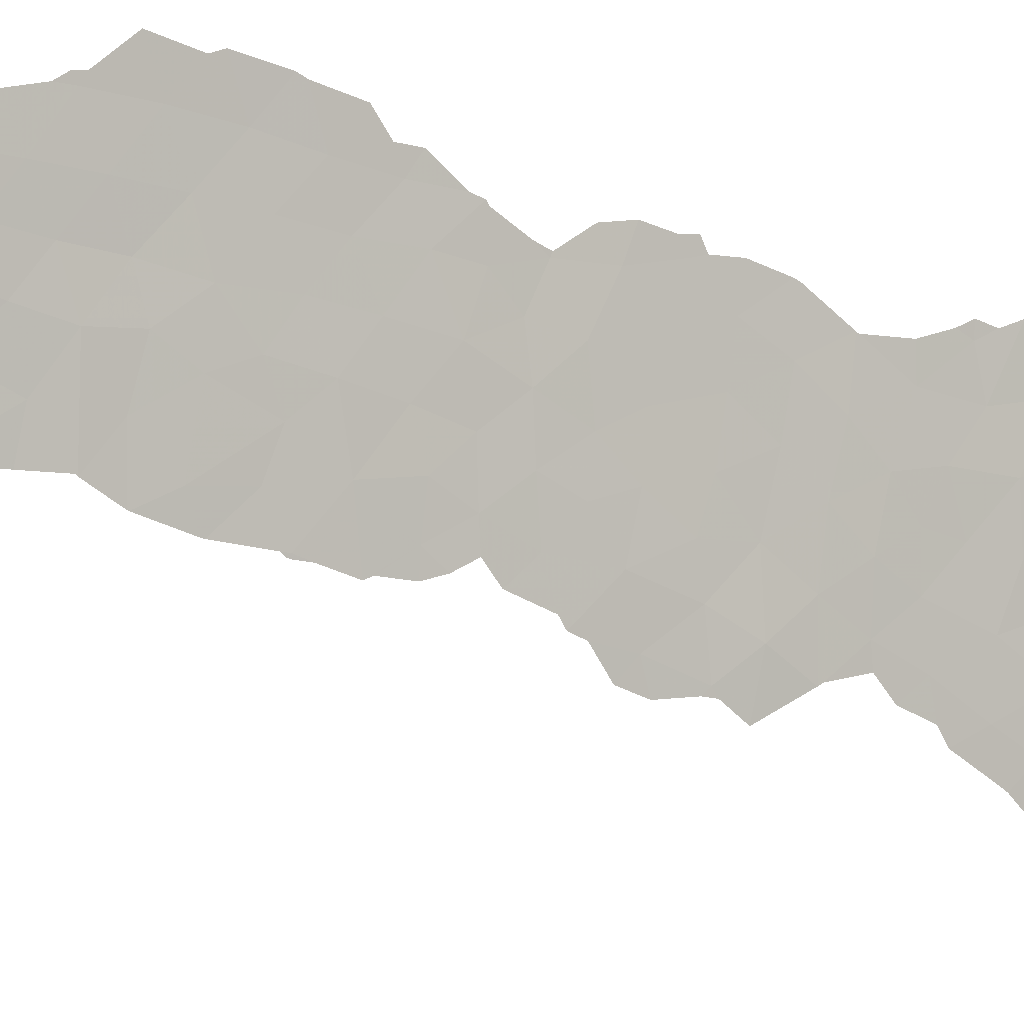
<metadata>
{"format":"obj","ext":"obj","renderer":"f3d","projection":"perspective","resolution":1024,"background":"white","views":[{"elev":-22.8,"azim":-126.6,"up":"+Y"}]}
</metadata>
<code>
v 97.88 94.12 24.63
v 98.46 92.37 23.63
v 98.3 92 -40
v 98.27 92 -42.4
v 97.92 94.08 23
v 99.38 89.98 12.78
v 99.26 90.42 10.85
v 98.31 92 -38
v 99.2 89.11 50.76
v 100.3 88.49 -38.3
v 100.2 88.65 -40.32
v 99.92 89.23 -34.38
v 100.1 87.43 49.72
v 97.67 95.56 -15.21
v 102.2 85.21 -40.74
v 99.15 90.53 16.71
v 97.66 92 43.52
v 96.8 95.98 34.28
v 99.21 89.23 41.81
v 97.29 95.91 23.41
v 97.43 94.88 30.66
v 98.07 93 30.13
v 97.3 96.54 -24.38
v 98.3 93.63 -24.58
v 97.72 95.28 -25.37
v 98.39 93.34 1.73
v 101.2 87.01 -45.68
v 101.8 85.87 -44.74
v 98.05 94.23 7.154
v 97.16 96.89 -26.08
v 101.8 84.21 51.5
v 101.5 86.5 -49.73
v 100.7 87.88 -51.12
v 98.47 92.48 20.03
v 98.79 91.48 21.84
v 99.12 90.54 20.16
v 102.2 85.19 -50
v 101.7 86.07 -51.44
v 99.67 89.56 -9.303
v 98.22 94.03 -13.98
v 98.73 92.42 -14.93
v 98.21 93.99 -16.09
v 99.3 89.59 31.55
v 98.97 91.69 -29.35
v 98.88 92.03 -27.13
v 96.53 97.18 32.68
v 96.83 96.58 30.94
v 102.2 85.22 -38.62
v 97.75 95.42 -0.8793
v 97.28 96.91 -0.451
v 97.13 97.2 1.609
v 101.2 86.89 -39.56
v 98.43 92.84 -32.46
v 97.76 94.54 -33.62
v 99.25 90.35 -41.48
v 97.6 95.92 -10.64
v 98.3 93.31 11.73
v 98.82 91.71 12.1
v 98.88 91.7 1.862
v 97.78 94.89 12.2
v 98.61 92.31 10.48
v 98.19 93.48 18.23
v 101.8 84.47 50
v 98.54 93 -19.13
v 99.41 90.47 -13.89
v 97.45 96.29 -2.179
v 98.96 91.74 -20.64
v 100.6 87.66 -30.96
v 99.83 89.44 -32.14
v 97.78 94.77 -31.67
v 100.2 87.53 42.46
v 96.81 97.95 12.31
v 98.25 93.72 -28.49
v 97.43 94.11 33.97
v 98.87 90.41 33.13
v 100.9 87.08 -34.56
v 98.65 92.55 -1.623
v 99.21 90.76 -1.136
v 98.39 92.42 25.86
v 101.8 84.52 46.66
v 101.2 85.5 47.5
v 97.07 96.16 29.17
v 98.68 92.58 -17.02
v 99.27 90.95 -16.22
v 101.9 84.67 38
v 101.4 85.21 36.35
v 98.16 94.12 -21.19
v 97.82 94.2 26.7
v 97.7 92 38
v 98.49 90.83 36.23
v 101.9 84.64 40.67
v 101.8 84.49 48.33
v 97.03 97.14 14.92
v 96.58 98.42 17.29
v 97.61 95.72 3.21
v 98.33 93.26 8.832
v 97.77 92.75 35.86
v 101.2 85.75 42.6
v 97.06 97.45 -14.22
v 97.17 96.24 -33.05
v 97.7 92 39.08
v 98.82 89.97 40.02
v 99.14 91.23 -31.3
v 99.12 91.07 -33.32
v 99.1 91.02 -35.12
v 97.45 94.36 -38
v 97.18 95.47 -36.5
v 97.29 96.17 20.07
v 98.2 94.17 -11.87
v 98.74 92.34 -12.89
v 101 87.22 -43.63
v 98.59 92.74 -3.618
v 98.56 92.88 -7.885
v 99.58 89.72 -2.569
v 99.24 90.71 -4.789
v 98.93 90.7 29.58
v 101.2 86.99 -41.63
v 102.2 85.2 -42.93
v 98.55 92.83 -5.754
v 101.8 84.57 44.35
v 101 86.01 46.03
v 98.18 93.26 21.64
v 98.22 93.95 -17.77
v 97.25 95.91 25.58
v 100.2 88.29 -21.42
v 100.5 86.8 44.31
v 98.21 92 -47.14
v 98.24 92 -44.49
v 99.8 88.23 38.74
v 98.35 90.66 46.63
v 97.27 95.8 27.44
v 97.54 96.04 -6.091
v 99.74 89.47 -49.11
v 99.63 88.85 28.15
v 100.6 88.05 -49.29
v 96.99 97.18 18.71
v 102.2 85.22 -38
v 99.94 88.76 -6.05
v 100.5 86.91 47.68
v 97.91 94.33 19.95
v 99 91.56 -6.936
v 98 94.47 -2.478
v 99.38 88.82 48.11
v 99.89 89.03 -15.69
v 99.97 88.37 6.433
v 101.9 84.66 39.59
v 102.4 83 50
v 98.5 91.12 34.61
v 98.89 90.88 -49.7
v 98.77 91.11 -45.24
v 99.16 90.36 23.49
v 99.73 89.69 -30.12
v 100.2 88.75 -45.18
v 97.56 95.38 18.41
v 99.41 89.57 21.83
v 100.1 87.91 18.09
v 97.68 95.09 14.42
v 99.94 87.86 46.08
v 102.2 85.18 -48.95
v 99.19 89.6 34.64
v 97.13 96.49 -31.23
v 99.6 88.69 36.56
v 97.29 96.5 10.84
v 97.26 96.53 13.05
v 98.41 93.18 5.393
v 97.4 96.24 7.085
v 97.95 94.36 10.51
v 99.36 90.13 -44.71
v 98.91 90.89 -43.62
v 102.2 85.2 -45.18
v 102.2 85.19 -46.54
v 97.11 96.02 -34.83
v 97.68 92 41.1
v 98.84 92.15 -25.01
v 99.48 89.64 7.735
v 97.64 95.03 21.57
v 96.7 98.01 20.42
v 98.81 91.91 7.069
v 97.3 96.65 -18.64
v 97.22 96.87 5.194
v 100.3 88.63 -41.99
v 98.92 91.59 5.193
v 98.34 92.44 28.01
v 98.97 90.76 27.21
v 99.47 89.4 26.45
v 99.55 90.14 -28.14
v 101.9 84.6 42.54
v 100.7 86.76 35.5
v 101.9 85.41 -35.71
v 99.95 88.05 34.8
v 100 88.77 -24.22
v 97.8 95.09 5.312
v 99.53 90.15 -25.76
v 100.1 88.76 -26.99
v 97.19 93.74 38
v 97.02 97.65 -4.94
v 99.53 90.13 -22.24
v 98.77 92.07 0.2426
v 98.64 92.18 16.24
v 98.2 92 -47.87
v 97.62 92 45.29
v 97.64 94.55 -35.29
v 97.87 93.56 -36.68
v 99.01 90.73 25.25
v 98.67 92.41 3.351
v 99.26 90.37 -38.82
v 101 85.84 49.07
v 100.3 88.28 -28.92
v 97.73 93.62 32.11
v 101.3 86.64 -36.52
v 100.9 86.02 51.29
v 99.13 91.28 -18.45
v 99.6 89.9 -19.97
v 98.5 90.49 42.76
v 100 87.59 51.57
v 97.68 94.4 28.73
v 99.55 89.8 -36.6
v 97.43 96.25 -20.56
v 101 86.12 40.91
v 98.66 90.3 38.31
v 99.99 87.87 40.58
v 97.14 95.34 32.43
v 97.74 95.33 -17.36
v 99.31 90.71 -11.18
v 97.92 94.84 -19.26
v 98.38 93.22 -30.5
v 99.83 88.27 30.05
v 99.73 89.56 -17.81
v 101.3 85.6 38.14
v 97.75 95.31 1.027
v 97.44 96.18 -22.48
v 97.89 94.42 16.51
v 97 97.72 -9.437
v 97.27 96.35 16.58
v 97.01 97.65 -11.84
v 97.63 95.77 -12.95
v 101.3 86.7 -47.87
v 98.63 92.72 -11.04
v 99.05 91.27 -2.741
v 98.17 94.13 -9.543
v 97.94 94.68 -23.39
v 97 97.08 -29.31
v 98.72 92.44 -22.87
v 98.43 90.51 49.04
v 98.83 92.1 -9.363
v 97.56 96 -8.315
v 99.04 91.09 9.033
v 98.06 94.45 -7.079
v 99.76 88.76 16.56
v 97.06 96.77 21.61
v 100.5 87.9 -32.91
v 98.67 91.59 -36.75
v 97 97.64 -7.174
v 98.22 93.81 -26.42
v 97.52 95.77 -27.54
v 99.73 88.7 23.36
v 100.1 87.78 21.82
v 98.03 94.49 -4.825
v 97.66 95.23 -29.75
v 100.3 88.61 -47.32
v 99.45 89.61 18.37
v 99.36 90.29 0.8375
v 98.2 93.88 -0.281
v 98.97 89.57 46.06
v 98.15 92.28 33.54
v 98.48 91.69 31.72
v 99.38 90.16 5.781
v 98.28 93.22 14.97
v 98.82 91.49 18.37
v 99.74 88.56 33.25
v 100.6 86.87 37.41
v 99.38 88.89 44.07
v 99.09 90.55 -47.86
v 99.83 89.36 -43.4
v 98.32 92.79 -34.77
v 97.65 95.34 8.951
v 100.3 88.14 -19.33
v 99.77 88.68 19.97
v 99.53 90.02 -7.226
v 97.01 94.79 36.21
v 99.9 88.65 4.202
v 98.32 93.27 13.18
v 100.5 88.12 -36.35
v 100.8 86.52 39.26
v 99.38 90.61 -23.98
v 96.91 97.86 3.516
v 99.29 90.23 -46.27
v 99.72 88.74 24.95
v 101.3 86.76 -37.86
v 98.47 90.53 44.57
v 99.28 90.43 3.303
v 99.74 89.48 -50.76
v 97.45 96.27 -3.853
v 98.09 94.24 3.106
v 98.92 91.32 14.6
v 99.6 89.24 14.92
v 101.6 84.57 52.05
v 101.2 85.31 52.76
v 101.3 86.79 -52.39
v 101 87.34 -52.74
v 102.5 84.49 -51.07
v 102.2 85.03 -51.51
v 101.8 85.68 -52.21
v 97.24 96.87 -16.28
v 97.22 96.93 -16.66
v 96.31 97.43 34.6
v 96.32 97.55 33.97
v 99.98 88.63 -6.17
v 99.98 88.63 -5.978
v 97.91 91.43 48.2
v 97.9 91.41 49.62
v 100.2 87.59 33.46
v 100.3 87.37 34.2
v 96.96 97.8 -3.104
v 96.97 97.75 -2.581
v 96.63 98.46 12.2
v 96.63 98.4 12.97
v 102.1 83.88 37.07
v 101.7 84.55 36.33
v 97.06 95.46 -38
v 97.11 95.63 -36.72
v 96.71 98.45 3.672
v 96.84 98.06 4.021
v 99.92 88.76 -3.685
v 99.98 88.59 -3.965
v 96.89 97.76 -21.59
v 96.89 97.78 -19.85
v 96.83 97.8 -23.73
v 96.82 97.84 -23.51
v 96.48 97.85 29.45
v 96.29 98.21 31.18
v 96.77 97.41 24.85
v 96.93 96.9 25.54
v 96.89 98 0.6654
v 97.22 97.07 -0.4124
v 99.95 88.72 -6.354
v 101.9 83.95 51.86
v 98.48 90.41 51.07
v 98.83 89.75 52.31
v 100.4 87.78 -18.26
v 100.4 87.83 -17.43
v 96.49 97.83 29.33
v 96.7 97.46 27.27
v 96.46 98.84 13.78
v 96.22 99.51 15.51
v 100.1 88.08 6.182
v 100.2 87.7 4.777
v 100.5 86.69 52.81
v 102.4 82.94 50.18
v 102 83.75 51.49
v 99.43 88.63 52.43
v 102.4 82.83 50
v 99.65 88.24 52.63
v 100.4 86.88 52.8
v 97.08 97.37 -14.94
v 102.8 83.74 -50
v 96.77 98.38 -5.453
v 96.52 99.06 -6.323
v 96.76 98.3 3.055
v 100.1 88.36 -15.62
v 100.2 88.34 -16.42
v 99.97 88.7 -10.69
v 99.98 88.69 -10.63
v 102.4 83.49 38
v 96.8 97.25 -32.66
v 96.9 97.08 -31.7
v 97.04 97.33 8.753
v 97.04 97.34 8.732
v 97.05 97.31 8.861
v 100 88.55 -8.454
v 96.75 98.35 1.823
v 96.77 97.17 -33.77
v 96.81 96.9 -34.54
v 96.75 98.11 11.68
v 96.93 97.58 10.54
v 96.8 97.19 26.89
v 100.2 87.71 7.774
v 100.1 88.13 6.715
v 99.75 88.89 13.3
v 99.9 88.43 13.78
v 99.72 89.01 9.518
v 100.6 86.75 34.42
v 96.78 98.24 5.119
v 96.81 98.13 6.628
v 96.72 97.41 27.23
v 96.98 97.57 -18.22
v 97.04 97.39 -19.24
v 96.95 97.75 -14.47
v 96.53 99.01 -10.97
v 96.48 99.09 -12.85
v 96.83 98.08 6.865
v 96.7 98.01 20.49
v 96.77 97.64 22.63
v 96.92 97.86 -14.03
v 100.9 87.04 -31.7
v 100.8 87.06 -30.87
v 96.12 98.34 32.97
v 100.6 87.2 -20.82
v 100.5 87.51 -19.93
v 101.6 84.72 35.84
v 96.41 98.93 16.61
v 96.32 98.01 31.74
v 96.49 96.47 36.03
v 96.44 98.79 18.1
v 96.31 99.22 17.43
v 100.4 87.81 -25.41
v 100.4 87.83 -25.84
v 96.44 99.25 -10.49
v 99.95 88.69 -5.372
v 102.7 84.01 -38
v 102.6 83.99 -36.81
v 99.94 88.13 25.93
v 99.93 88.14 26.67
v 100.7 87.18 -27.4
v 96.45 99.23 -8.508
v 96.69 95.74 36.34
v 96.8 95.16 37.15
v 96.9 94.62 38
v 100.2 87.46 18.72
v 100.2 87.44 17.87
v 100.4 86.96 17.36
v 100.1 87.59 21.47
v 100.4 87 19.79
v 96.75 98.47 -4.549
v 97.18 97.18 -1.038
v 97.02 97.62 -2.447
v 97.61 92 46.52
v 97.73 91.74 47.48
v 97.09 95.74 -36.46
v 100.2 87.38 28.45
v 100.2 87.28 29.05
v 100.4 86.8 30.27
v 97.19 97 -17.26
v 99.77 89.01 1.631
v 99.71 89.24 -0.05435
v 100.1 87.71 31.32
v 100.1 87.65 31.81
v 99.71 89.1 11.98
v 100 88.73 -15.02
v 101.8 85.34 -34.36
v 101.7 85.46 -33.9
v 100.2 88.66 -52.69
v 99.99 87.96 32.46
v 100.1 87.65 22.25
v 100.2 87.58 23.67
v 98.2 92 -49.89
v 98.23 91.96 -49.99
v 100.6 87.46 -28.18
v 99.51 89.69 11.11
v 100.7 87.35 -30.49
v 100.7 87.4 -29.15
v 96.83 97.42 22.95
v 98.28 90.78 50.4
v 96.87 97.8 -21.77
v 96.48 98.79 13.69
v 96.48 99.14 -8.143
v 102.2 84.45 -34.95
v 102.4 84.34 -36.26
v 97 97.08 -29.31
v 97 97.08 -29.31
v 100 88.55 -8.58
v 99.86 88.9 -2.412
v 99.72 89.26 -1.616
v 100.2 87.81 3.627
v 99.9 88.61 2.629
v 99.72 89.02 9.545
v 100.1 87.8 15.84
v 99.87 88.7 1.971
v 97 97.08 -29.31
v 96.69 98.04 20.44
v 99.53 89.81 -0.8376
v 100.7 86.98 -22.08
v 96.69 98.04 20.4
v 96.32 99.12 19.28
v 101.2 86.35 -32.72
v 101.2 86.41 -32.6
v 100.1 87.88 15.6
v 100.1 87.67 25.19
v 100 87.9 27.09
v 96.93 97.09 -31.02
v 101.1 85.78 34.75
v 101.4 85.15 35.66
v 96.79 97.79 -27.58
v 99.82 89.13 -12.17
v 99.81 89.16 -12.24
v 96.82 96.67 -35.5
v 99.68 89.14 9.684
v 99.94 88.9 -13.87
v 98.98 90.74 -51.48
v 99.04 90.63 -51.57
v 100 87.87 24.29
v 100.2 87.46 21.86
v 96.81 97.76 -27.37
v 100.6 87.27 -19.25
v 96.78 97.94 -25.41
v 96.8 97.88 -25.69
v 100.4 87.82 -23.6
v 100.4 87.8 -23.53
v 100.1 88.92 -52.66
v 99.83 89.12 -12.16
v 100.4 87.81 -23.31
f 2 1 5
f 8 3 206
f 14 223 42
f 236 99 14
f 211 31 297
f 211 297 298
f 38 33 300
f 38 300 299
f 35 34 36
f 34 269 36
f 37 38 302
f 37 302 301
f 38 303 302
f 223 14 304
f 223 304 305
f 41 40 42
f 226 44 73
f 44 45 73
f 46 18 306
f 46 306 307
f 15 48 52
f 275 53 54
f 55 3 4
f 138 308 309
f 244 311 310
f 22 21 216
f 190 270 312
f 190 312 313
f 58 57 61
f 62 269 34
f 196 293 315
f 196 315 314
f 212 67 213
f 53 226 70
f 70 54 53
f 19 71 272
f 72 317 316
f 21 47 82
f 41 83 84
f 85 86 319
f 85 319 318
f 92 63 207
f 207 81 92
f 96 61 167
f 97 74 265
f 104 103 53
f 53 275 104
f 247 96 178
f 106 107 321
f 106 321 320
f 109 40 110
f 21 209 222
f 286 323 322
f 114 115 325
f 114 325 324
f 114 239 115
f 183 116 22
f 118 15 117
f 119 115 112
f 120 80 121
f 80 81 121
f 218 327 326
f 131 124 88
f 39 245 224
f 120 126 98
f 17 173 214
f 128 127 150
f 23 231 329
f 23 329 328
f 61 7 58
f 47 331 330
f 101 220 102
f 132 248 258
f 20 124 333
f 20 333 332
f 117 52 11
f 50 51 334
f 50 334 335
f 138 336 308
f 140 62 34
f 141 279 115
f 31 337 297
f 40 41 110
f 142 49 66
f 9 339 338
f 228 277 340
f 228 340 341
f 82 47 330
f 82 330 342
f 82 342 343
f 93 345 344
f 145 281 347
f 145 347 346
f 42 223 123
f 85 146 229
f 211 298 348
f 31 147 349
f 31 349 350
f 9 351 339
f 31 350 337
f 147 352 349
f 215 354 353
f 215 13 211
f 14 99 355
f 14 355 304
f 37 301 356
f 37 32 38
f 38 299 303
f 253 196 357
f 253 357 358
f 154 234 232
f 10 283 217
f 80 92 81
f 103 44 226
f 158 121 139
f 159 237 32
f 75 160 148
f 286 322 359
f 88 124 1
f 52 48 289
f 48 137 289
f 144 361 360
f 39 224 362
f 39 362 363
f 40 236 14
f 216 21 82
f 85 318 364
f 100 161 366
f 100 366 365
f 100 54 70
f 166 276 367
f 166 367 368
f 90 162 220
f 163 164 72
f 81 207 139
f 178 96 29
f 276 163 369
f 276 369 367
f 168 274 169
f 23 241 231
f 138 279 370
f 138 370 336
f 7 6 58
f 51 286 359
f 51 359 371
f 171 170 28
f 28 27 171
f 54 100 172
f 172 100 372
f 172 372 373
f 163 72 374
f 163 374 375
f 173 101 102
f 124 376 333
f 56 236 109
f 236 40 109
f 115 239 112
f 175 145 378
f 175 378 377
f 5 176 122
f 296 6 379
f 296 379 380
f 145 346 378
f 175 377 381
f 178 267 175
f 74 280 18
f 155 35 36
f 188 190 313
f 188 313 382
f 9 143 13
f 143 158 139
f 118 117 111
f 246 253 233
f 159 171 237
f 57 58 282
f 180 384 383
f 4 128 169
f 169 55 4
f 131 216 82
f 131 82 343
f 131 343 385
f 239 114 78
f 102 221 19
f 79 2 204
f 179 386 387
f 99 388 355
f 83 41 42
f 42 123 83
f 272 126 158
f 126 121 158
f 124 20 1
f 20 5 1
f 186 152 208
f 235 389 390
f 15 52 117
f 248 246 240
f 124 131 385
f 124 385 376
f 182 267 178
f 261 16 249
f 29 276 166
f 166 368 391
f 177 250 393
f 177 393 392
f 99 235 390
f 99 390 394
f 68 395 396
f 187 120 98
f 46 307 397
f 277 125 398
f 277 398 399
f 126 120 121
f 49 142 263
f 86 400 319
f 62 140 154
f 140 108 154
f 108 136 154
f 93 94 401
f 93 401 345
f 47 46 402
f 47 402 331
f 18 403 306
f 55 169 274
f 157 164 60
f 60 167 57
f 163 276 167
f 60 164 163
f 94 404 405
f 191 194 407
f 191 407 406
f 91 187 98
f 56 233 235
f 235 233 408
f 235 408 389
f 180 166 391
f 180 391 384
f 221 284 219
f 193 174 45
f 57 282 60
f 115 138 409
f 115 409 325
f 259 226 73
f 73 254 255
f 210 137 189
f 137 410 411
f 185 288 412
f 185 412 413
f 193 186 194
f 142 293 258
f 12 69 104
f 194 414 407
f 8 206 252
f 108 140 176
f 160 90 148
f 206 3 55
f 55 11 206
f 233 415 408
f 183 88 79
f 88 1 79
f 103 69 152
f 70 161 100
f 275 105 104
f 89 195 97
f 280 417 416
f 280 195 418
f 280 418 417
f 90 97 148
f 293 142 66
f 193 45 186
f 158 143 264
f 40 14 42
f 36 269 261
f 156 420 419
f 156 249 421
f 156 421 420
f 36 261 278
f 257 278 423
f 257 423 422
f 293 196 132
f 196 314 424
f 49 50 66
f 66 50 425
f 66 425 426
f 142 112 77
f 192 95 294
f 59 198 262
f 201 130 428
f 201 428 427
f 102 129 221
f 107 429 321
f 72 316 374
f 22 116 266
f 77 198 263
f 143 9 244
f 245 238 224
f 74 209 265
f 227 134 430
f 227 430 431
f 227 431 432
f 179 223 305
f 179 305 433
f 41 84 65
f 7 61 247
f 23 30 25
f 145 175 267
f 262 435 434
f 279 138 115
f 52 10 11
f 11 55 181
f 281 145 267
f 291 281 267
f 2 35 151
f 232 157 268
f 261 269 16
f 199 16 269
f 150 168 169
f 270 190 160
f 43 227 436
f 43 436 437
f 43 116 227
f 103 226 53
f 6 438 379
f 100 365 372
f 201 17 290
f 277 228 213
f 171 27 237
f 198 77 78
f 59 26 198
f 165 192 294
f 294 205 165
f 84 144 65
f 144 360 439
f 20 250 176
f 76 189 440
f 76 440 441
f 37 159 32
f 135 33 32
f 133 292 135
f 33 442 300
f 12 251 69
f 128 150 169
f 64 83 123
f 133 135 260
f 270 43 437
f 270 437 443
f 178 165 182
f 118 111 28
f 170 118 28
f 127 200 273
f 168 150 287
f 287 153 168
f 153 287 260
f 111 181 274
f 119 141 115
f 107 106 203
f 203 202 107
f 106 8 203
f 8 252 203
f 275 54 202
f 94 405 401
f 107 202 172
f 202 54 172
f 34 35 122
f 79 1 2
f 256 257 444
f 256 444 445
f 192 165 29
f 286 51 95
f 180 286 95
f 180 192 166
f 112 239 77
f 239 78 77
f 149 200 446
f 149 446 447
f 133 273 149
f 26 263 198
f 69 68 152
f 194 208 448
f 194 448 414
f 140 34 122
f 122 176 140
f 5 20 176
f 186 208 194
f 44 103 152
f 152 186 44
f 45 44 186
f 213 197 125
f 155 256 151
f 35 155 151
f 204 2 151
f 185 204 288
f 184 204 185
f 291 182 205
f 294 26 205
f 182 165 205
f 6 7 449
f 6 449 438
f 138 309 409
f 10 206 11
f 208 68 450
f 208 450 451
f 20 332 452
f 22 209 21
f 38 32 33
f 265 209 266
f 209 22 266
f 75 266 43
f 244 453 311
f 63 211 207
f 228 212 213
f 212 64 67
f 47 222 46
f 46 222 18
f 222 74 18
f 148 265 75
f 215 211 348
f 215 348 354
f 183 216 88
f 90 220 89
f 284 221 129
f 252 217 105
f 230 294 95
f 231 218 326
f 231 326 454
f 61 96 247
f 265 148 97
f 221 219 71
f 235 99 236
f 220 101 89
f 102 220 129
f 19 221 71
f 21 222 47
f 209 74 222
f 164 93 344
f 164 344 455
f 179 433 386
f 225 179 218
f 98 126 71
f 123 223 225
f 223 179 225
f 208 451 448
f 226 259 70
f 253 358 456
f 189 458 457
f 242 460 459
f 248 119 258
f 112 258 119
f 110 41 65
f 228 144 84
f 85 229 86
f 31 211 63
f 9 215 353
f 9 353 351
f 215 9 13
f 211 13 207
f 244 9 338
f 244 338 453
f 10 217 206
f 50 230 51
f 230 50 49
f 230 95 51
f 208 152 68
f 231 454 329
f 232 62 154
f 39 363 461
f 253 132 196
f 196 424 357
f 234 154 136
f 157 232 234
f 27 28 111
f 27 153 260
f 216 131 88
f 56 235 236
f 139 121 81
f 144 228 341
f 144 341 361
f 238 109 110
f 240 109 238
f 109 240 56
f 220 162 129
f 90 160 162
f 207 13 139
f 178 29 165
f 214 19 272
f 23 25 241
f 25 24 241
f 87 231 241
f 136 94 234
f 93 234 94
f 163 375 369
f 241 243 87
f 114 324 462
f 175 247 178
f 6 296 295
f 295 58 6
f 84 212 228
f 212 84 83
f 13 143 139
f 56 246 233
f 246 132 253
f 233 253 456
f 233 456 415
f 64 212 83
f 68 396 450
f 114 462 463
f 206 217 252
f 281 465 464
f 247 175 381
f 247 381 466
f 189 457 440
f 270 75 43
f 76 12 283
f 249 467 421
f 117 11 181
f 238 245 240
f 113 248 240
f 248 132 246
f 240 246 56
f 281 291 468
f 281 468 465
f 156 261 249
f 249 16 296
f 242 469 460
f 250 20 452
f 250 452 393
f 177 392 470
f 78 114 463
f 78 463 471
f 213 125 277
f 125 472 398
f 136 177 473
f 136 473 474
f 199 268 295
f 49 263 230
f 12 76 251
f 76 441 475
f 68 251 476
f 68 476 395
f 218 87 225
f 87 218 231
f 22 216 183
f 111 117 181
f 55 274 181
f 57 167 61
f 190 162 160
f 275 252 105
f 296 16 295
f 104 105 12
f 98 219 91
f 249 296 477
f 249 477 467
f 24 254 174
f 174 254 45
f 73 45 254
f 254 25 255
f 25 254 24
f 155 257 256
f 288 478 412
f 134 479 430
f 184 185 134
f 134 185 413
f 134 413 479
f 142 258 112
f 293 132 258
f 69 103 104
f 161 480 366
f 161 242 459
f 161 459 480
f 259 242 161
f 70 259 161
f 280 74 97
f 280 97 195
f 164 157 93
f 135 237 260
f 188 382 481
f 86 188 481
f 86 481 482
f 36 278 155
f 261 156 278
f 278 257 155
f 242 255 483
f 242 483 469
f 242 259 255
f 255 259 73
f 219 98 71
f 266 116 43
f 291 262 434
f 291 434 468
f 262 291 59
f 77 263 142
f 263 26 230
f 158 264 272
f 143 244 130
f 110 224 238
f 110 65 485
f 110 485 484
f 266 75 265
f 107 172 486
f 107 486 429
f 146 284 229
f 229 271 86
f 198 78 262
f 262 78 471
f 262 471 435
f 291 267 182
f 62 232 199
f 268 199 232
f 199 269 62
f 7 487 449
f 7 247 466
f 7 466 487
f 270 160 75
f 227 432 436
f 183 184 116
f 184 134 116
f 227 116 134
f 65 488 485
f 65 144 439
f 65 439 488
f 250 108 176
f 271 129 162
f 86 271 188
f 292 149 489
f 292 489 490
f 76 283 210
f 251 68 69
f 225 64 123
f 237 27 260
f 270 443 312
f 126 272 71
f 273 133 260
f 27 111 153
f 127 287 150
f 287 273 260
f 111 274 153
f 153 274 168
f 252 275 203
f 275 202 203
f 119 248 113
f 245 141 113
f 141 245 39
f 217 12 105
f 12 217 283
f 162 190 188
f 188 271 162
f 256 288 151
f 288 491 478
f 257 492 444
f 257 422 492
f 192 29 166
f 273 200 149
f 243 24 174
f 218 179 387
f 218 387 327
f 59 291 205
f 167 276 96
f 97 90 89
f 32 237 135
f 130 201 290
f 278 156 419
f 278 419 423
f 279 39 461
f 279 461 370
f 282 295 268
f 177 136 108
f 276 29 96
f 282 157 60
f 255 30 493
f 255 493 483
f 46 397 402
f 18 280 416
f 18 416 403
f 279 141 39
f 157 282 268
f 250 177 108
f 277 494 340
f 30 255 25
f 72 164 455
f 72 455 317
f 172 373 486
f 229 284 271
f 119 113 141
f 282 58 295
f 30 23 495
f 30 495 496
f 2 5 122
f 167 60 163
f 95 192 180
f 87 243 67
f 184 183 79
f 184 79 204
f 30 496 493
f 277 399 494
f 35 2 122
f 283 10 289
f 99 394 388
f 225 87 64
f 76 210 189
f 194 191 193
f 285 191 197
f 243 285 197
f 197 191 497
f 197 497 498
f 284 129 271
f 286 180 383
f 286 383 323
f 23 328 495
f 292 490 499
f 287 127 273
f 50 335 425
f 283 289 210
f 219 284 146
f 24 243 241
f 288 204 151
f 174 285 243
f 67 243 197
f 219 146 91
f 289 10 52
f 67 197 213
f 149 447 489
f 289 137 210
f 281 464 347
f 94 136 474
f 94 474 404
f 251 76 475
f 251 475 476
f 224 110 484
f 224 484 500
f 264 130 290
f 288 256 445
f 288 445 491
f 64 87 67
f 193 285 174
f 86 482 400
f 31 63 147
f 272 290 214
f 189 137 411
f 189 411 458
f 130 244 310
f 130 310 428
f 143 130 264
f 149 292 133
f 290 17 214
f 135 292 33
f 33 292 499
f 33 499 442
f 264 290 272
f 293 66 426
f 293 426 315
f 205 26 59
f 51 371 334
f 177 470 473
f 191 285 193
f 294 230 26
f 173 102 19
f 125 501 472
f 224 500 362
f 191 406 497
f 295 16 199
f 214 173 19
f 245 113 240
f 296 380 477
f 93 157 234
f 125 197 498
f 125 498 501

</code>
